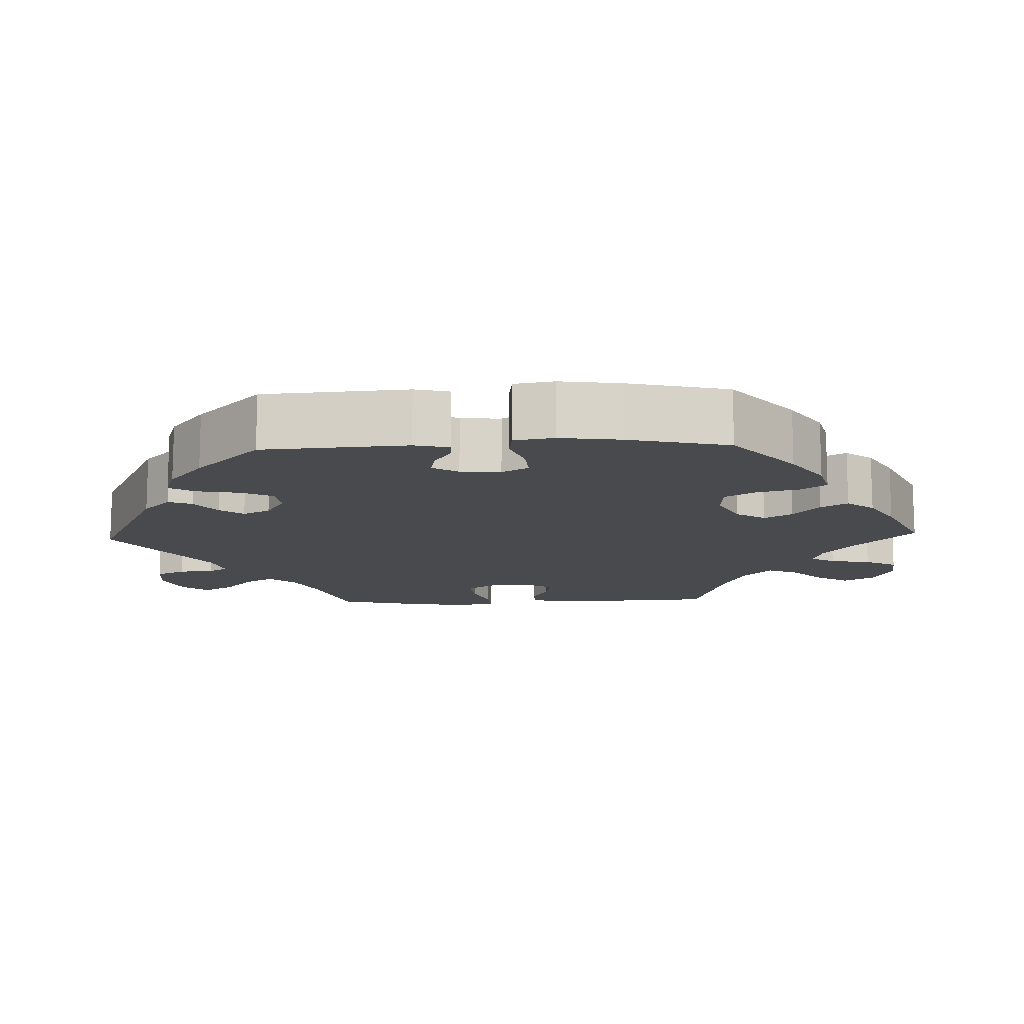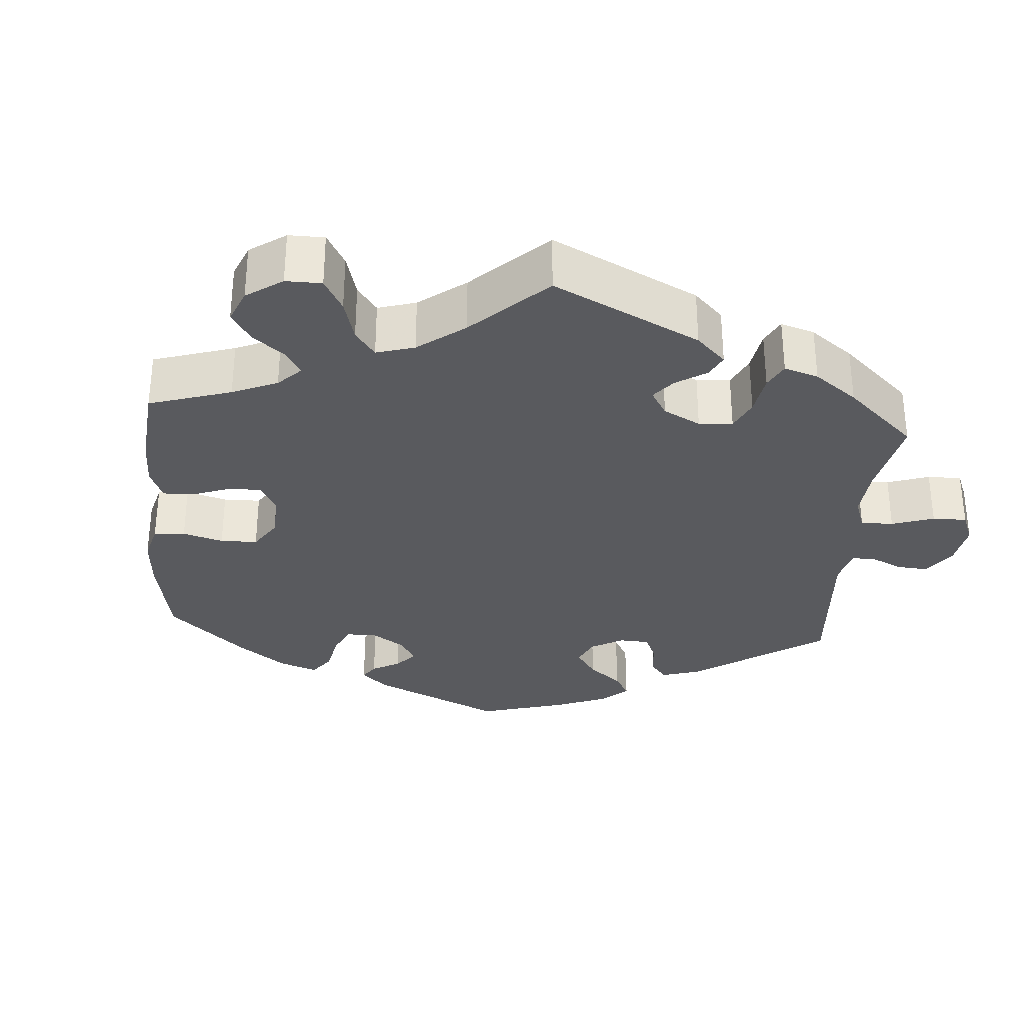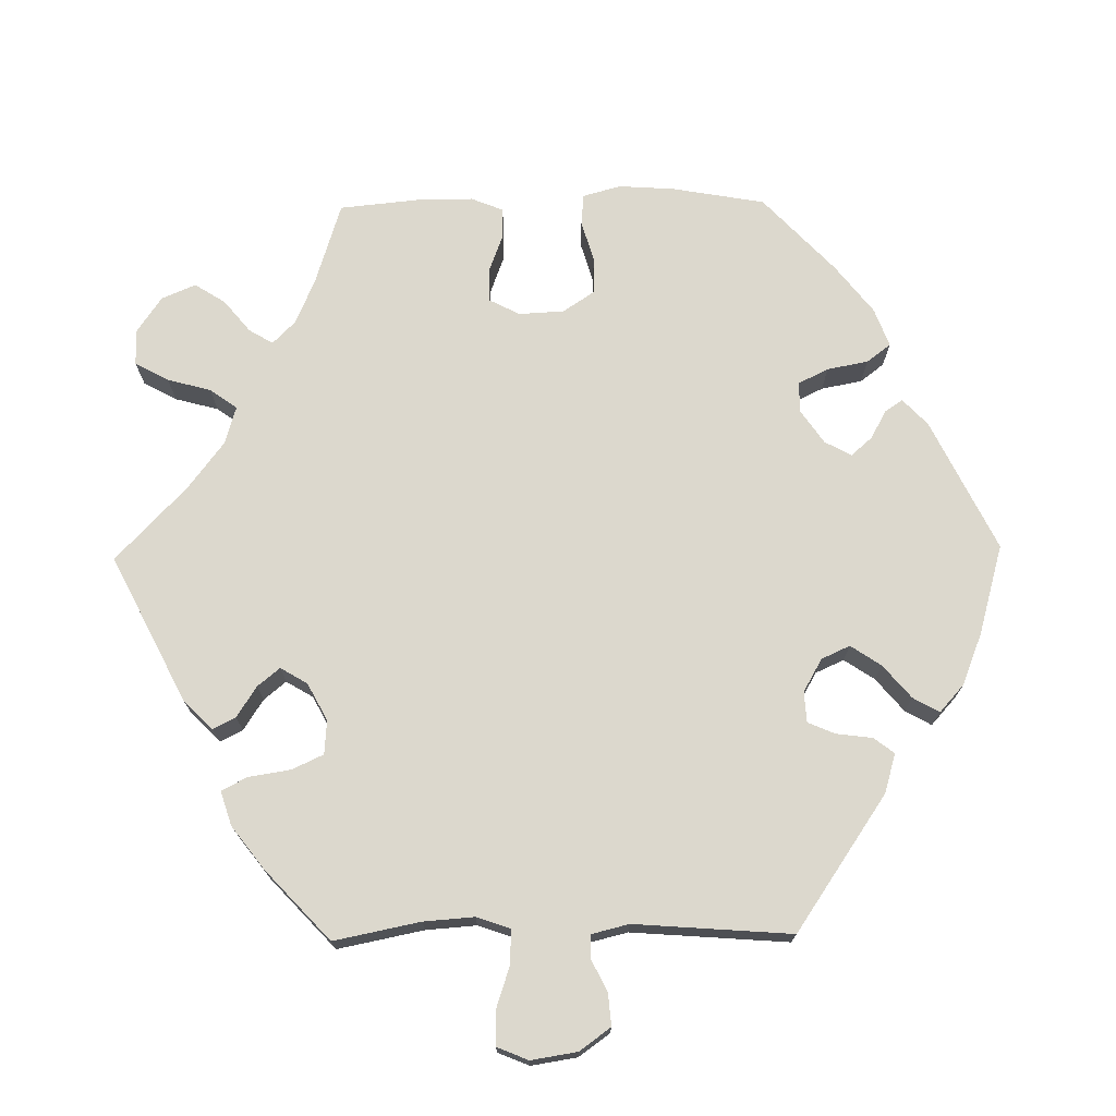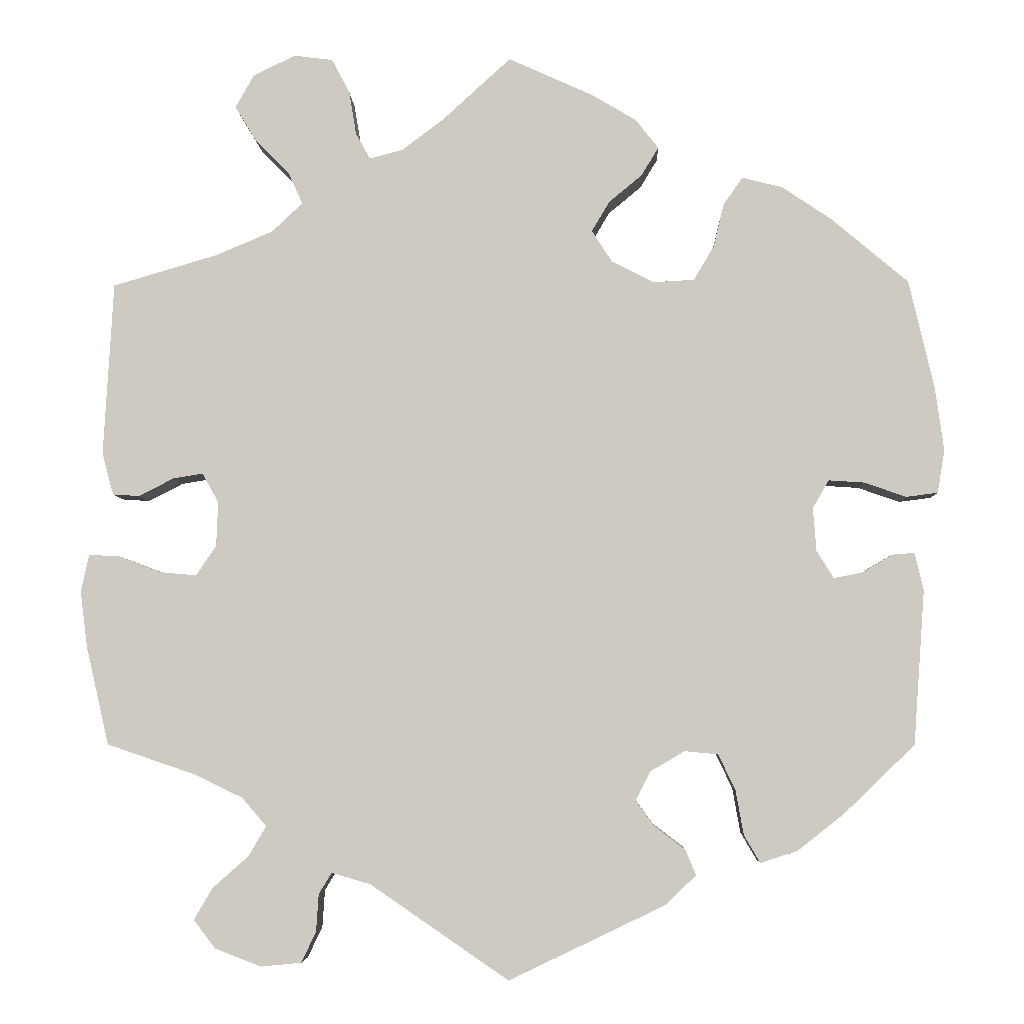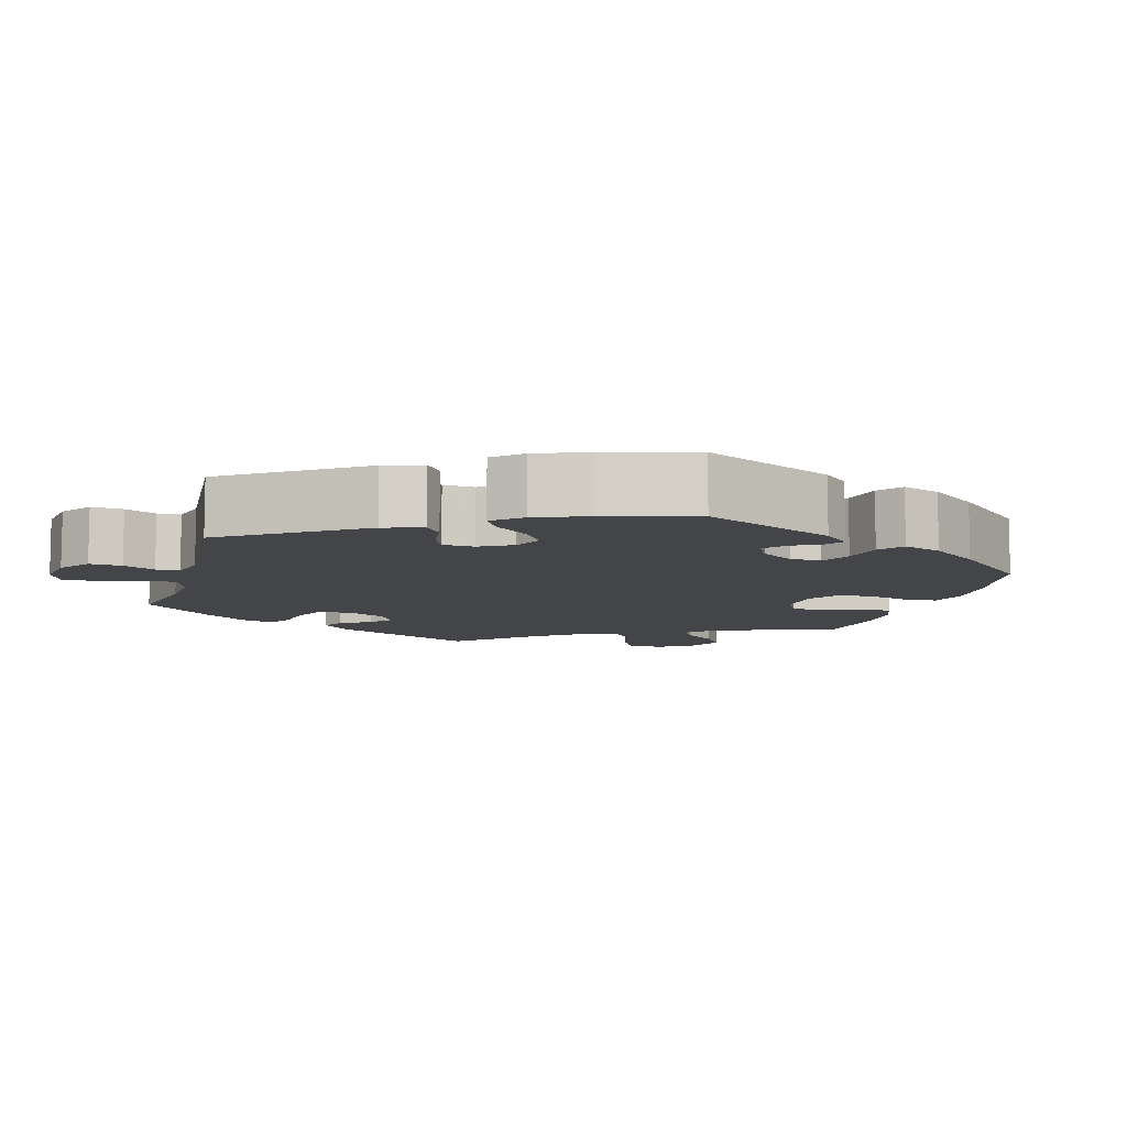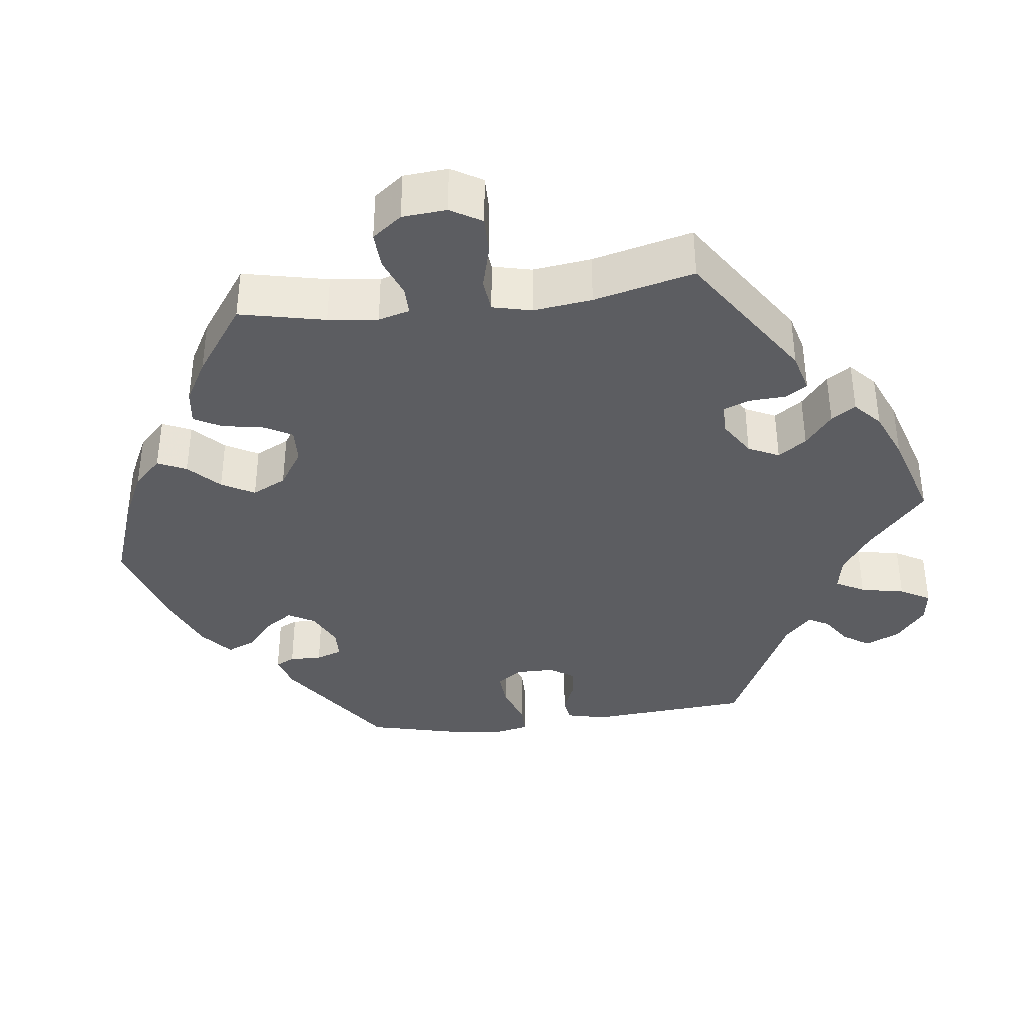
<metadata>
{"format":"obj","ext":"obj","renderer":"f3d","projection":"perspective","resolution":1024,"background":"white","views":[{"elev":-13.0,"azim":-87.9,"up":"+Y"},{"elev":-31.5,"azim":55.5,"up":"+Y"},{"elev":72.4,"azim":149.1,"up":"+Y"},{"elev":-4.9,"azim":-178.1,"up":"+Z"},{"elev":-8.8,"azim":-136.0,"up":"+Y"},{"elev":-37.1,"azim":37.3,"up":"+Y"}]}
</metadata>
<code>
v -0.191 0.07 -0.486
v -0.23 0.07 -0.449
v -0.217 0.07 -0.418
v -0.179 0.07 -0.389
v -0.156 0.07 -0.358
v -0.174 0.07 -0.322
v -0.217 0.07 -0.297
v -0.258 0.07 -0.301
v -0.279 0.07 -0.344
v -0.289 0.07 -0.4
v -0.309 0.07 -0.434
v -0.355 0.07 -0.419
v -0.412 0.07 -0.374
v -0.5 0.07 -0.289
v -0.514 0.07 -0.098
v -0.503 0.07 -0.052
v -0.475 0.07 -0.054
v -0.439 0.07 -0.076
v -0.403 0.07 -0.083
v -0.382 0.07 -0.049
v -0.378 0.07 0.004
v -0.398 0.07 0.039
v -0.442 0.07 0.036
v -0.494 0.07 0.018
v -0.533 0.07 0.023
v -0.542 0.07 0.076
v -0.531 0.07 0.156
v -0.5 0.07 0.289
v -0.405 0.07 0.369
v -0.344 0.07 0.41
v -0.294 0.07 0.423
v -0.27 0.07 0.389
v -0.257 0.07 0.335
v -0.232 0.07 0.293
v -0.182 0.07 0.29
v -0.129 0.07 0.317
v -0.104 0.07 0.356
v -0.126 0.07 0.393
v -0.167 0.07 0.427
v -0.188 0.07 0.462
v -0.16 0.07 0.498
v -0.104 0.07 0.531
v 0 0.07 0.578
v 0.084 0.07 0.501
v 0.136 0.07 0.462
v 0.177 0.07 0.451
v 0.195 0.07 0.483
v 0.204 0.07 0.537
v 0.226 0.07 0.579
v 0.274 0.07 0.585
v 0.326 0.07 0.56
v 0.349 0.07 0.519
v 0.323 0.07 0.476
v 0.281 0.07 0.434
v 0.263 0.07 0.394
v 0.301 0.07 0.358
v 0.372 0.07 0.328
v 0.501 0.07 0.29
v 0.513 0.07 0.076
v 0.499 0.07 0.024
v 0.466 0.07 0.022
v 0.423 0.07 0.044
v 0.386 0.07 0.05
v 0.366 0.07 0.014
v 0.368 0.07 -0.041
v 0.393 0.07 -0.078
v 0.438 0.07 -0.074
v 0.49 0.07 -0.054
v 0.528 0.07 -0.052
v 0.538 0.07 -0.098
v 0.529 0.07 -0.168
v 0.501 0.07 -0.289
v 0.392 0.07 -0.326
v 0.332 0.07 -0.355
v 0.302 0.07 -0.39
v 0.324 0.07 -0.427
v 0.368 0.07 -0.466
v 0.391 0.07 -0.505
v 0.364 0.07 -0.54
v 0.307 0.07 -0.562
v 0.257 0.07 -0.557
v 0.239 0.07 -0.519
v 0.236 0.07 -0.473
v 0.22 0.07 -0.447
v 0.172 0.07 -0.461
v 0.001 0.07 -0.578
v -0.191 0 -0.486
v -0.23 0 -0.449
v -0.217 0 -0.418
v -0.179 0 -0.389
v -0.156 0 -0.358
v -0.174 0 -0.322
v -0.217 0 -0.297
v -0.258 0 -0.301
v -0.279 0 -0.344
v -0.289 0 -0.4
v -0.309 0 -0.434
v -0.355 0 -0.419
v -0.412 0 -0.374
v -0.5 0 -0.289
v -0.514 0 -0.098
v -0.503 0 -0.052
v -0.475 0 -0.054
v -0.439 0 -0.076
v -0.403 0 -0.083
v -0.382 0 -0.049
v -0.378 0 0.004
v -0.398 0 0.039
v -0.442 0 0.036
v -0.494 0 0.018
v -0.533 0 0.023
v -0.542 0 0.076
v -0.531 0 0.156
v -0.5 0 0.289
v -0.405 0 0.369
v -0.344 0 0.41
v -0.294 0 0.423
v -0.27 0 0.389
v -0.257 0 0.335
v -0.232 0 0.293
v -0.182 0 0.29
v -0.129 0 0.317
v -0.104 0 0.356
v -0.126 0 0.393
v -0.167 0 0.427
v -0.188 0 0.462
v -0.16 0 0.498
v -0.104 0 0.531
v 0 0 0.578
v 0.084 0 0.501
v 0.136 0 0.462
v 0.177 0 0.451
v 0.195 0 0.483
v 0.204 0 0.537
v 0.226 0 0.579
v 0.274 0 0.585
v 0.326 0 0.56
v 0.349 0 0.519
v 0.323 0 0.476
v 0.281 0 0.434
v 0.263 0 0.394
v 0.301 0 0.358
v 0.372 0 0.328
v 0.501 0 0.29
v 0.513 0 0.076
v 0.499 0 0.024
v 0.466 0 0.022
v 0.423 0 0.044
v 0.386 0 0.05
v 0.366 0 0.014
v 0.368 0 -0.041
v 0.393 0 -0.078
v 0.438 0 -0.074
v 0.49 0 -0.054
v 0.528 0 -0.052
v 0.538 0 -0.098
v 0.529 0 -0.168
v 0.501 0 -0.289
v 0.392 0 -0.326
v 0.332 0 -0.355
v 0.302 0 -0.39
v 0.324 0 -0.427
v 0.368 0 -0.466
v 0.391 0 -0.505
v 0.364 0 -0.54
v 0.307 0 -0.562
v 0.257 0 -0.557
v 0.239 0 -0.519
v 0.236 0 -0.473
v 0.22 0 -0.447
v 0.172 0 -0.461
v 0.001 0 -0.578
f 85 86 1 2
f 84 85 2 3
f 80 81 82 83
f 80 83 84
f 79 80 84
f 76 77 78 79
f 75 76 79 84
f 74 75 84 3
f 70 71 72 73
f 67 68 69 70
f 66 67 70 73
f 65 66 73 74
f 59 60 61 62
f 57 58 59 62
f 56 57 62 63
f 55 56 63 64
f 51 52 53 54
f 51 54 55
f 50 51 55
f 47 48 49 50
f 46 47 50 55
f 45 46 55 64
f 41 42 43 44
f 38 39 40 41
f 37 38 41 44
f 36 37 44 45
f 30 31 32 33
f 30 33 34
f 29 30 34
f 28 29 34
f 27 28 34 35
f 23 24 25 26
f 22 23 26 27
f 15 16 17 18
f 15 18 19
f 14 15 19
f 13 14 19 20
f 9 10 11 12
f 8 9 12 13
f 65 74 3 4
f 36 45 64 65
f 35 36 65
f 22 27 35 65
f 21 22 65
f 20 21 65
f 8 13 20
f 7 8 20 65
f 6 7 65
f 5 6 65
f 4 5 65
f 88 87 172 171
f 89 88 171 170
f 169 168 167 166
f 170 169 166
f 170 166 165
f 165 164 163 162
f 170 165 162 161
f 89 170 161 160
f 159 158 157 156
f 156 155 154 153
f 159 156 153 152
f 160 159 152 151
f 148 147 146 145
f 148 145 144 143
f 149 148 143 142
f 150 149 142 141
f 140 139 138 137
f 141 140 137
f 141 137 136
f 136 135 134 133
f 141 136 133 132
f 150 141 132 131
f 130 129 128 127
f 127 126 125 124
f 130 127 124 123
f 131 130 123 122
f 119 118 117 116
f 120 119 116
f 120 116 115
f 120 115 114
f 121 120 114 113
f 112 111 110 109
f 113 112 109 108
f 104 103 102 101
f 105 104 101
f 105 101 100
f 106 105 100 99
f 98 97 96 95
f 99 98 95 94
f 90 89 160 151
f 151 150 131 122
f 151 122 121
f 151 121 113 108
f 151 108 107
f 151 107 106
f 106 99 94
f 151 106 94 93
f 151 93 92
f 151 92 91
f 151 91 90
f 1 87 88 2
f 2 88 89 3
f 3 89 90 4
f 4 90 91 5
f 5 91 92 6
f 6 92 93 7
f 7 93 94 8
f 8 94 95 9
f 9 95 96 10
f 10 96 97 11
f 11 97 98 12
f 12 98 99 13
f 13 99 100 14
f 14 100 101 15
f 15 101 102 16
f 16 102 103 17
f 17 103 104 18
f 18 104 105 19
f 19 105 106 20
f 20 106 107 21
f 21 107 108 22
f 22 108 109 23
f 23 109 110 24
f 24 110 111 25
f 25 111 112 26
f 26 112 113 27
f 27 113 114 28
f 28 114 115 29
f 29 115 116 30
f 30 116 117 31
f 31 117 118 32
f 32 118 119 33
f 33 119 120 34
f 34 120 121 35
f 35 121 122 36
f 36 122 123 37
f 37 123 124 38
f 38 124 125 39
f 39 125 126 40
f 40 126 127 41
f 41 127 128 42
f 42 128 129 43
f 43 129 130 44
f 44 130 131 45
f 45 131 132 46
f 46 132 133 47
f 47 133 134 48
f 48 134 135 49
f 49 135 136 50
f 50 136 137 51
f 51 137 138 52
f 52 138 139 53
f 53 139 140 54
f 54 140 141 55
f 55 141 142 56
f 56 142 143 57
f 57 143 144 58
f 58 144 145 59
f 59 145 146 60
f 60 146 147 61
f 61 147 148 62
f 62 148 149 63
f 63 149 150 64
f 64 150 151 65
f 65 151 152 66
f 66 152 153 67
f 67 153 154 68
f 68 154 155 69
f 69 155 156 70
f 70 156 157 71
f 71 157 158 72
f 72 158 159 73
f 73 159 160 74
f 74 160 161 75
f 75 161 162 76
f 76 162 163 77
f 77 163 164 78
f 78 164 165 79
f 79 165 166 80
f 80 166 167 81
f 81 167 168 82
f 82 168 169 83
f 83 169 170 84
f 84 170 171 85
f 85 171 172 86
f 86 172 87 1

</code>
